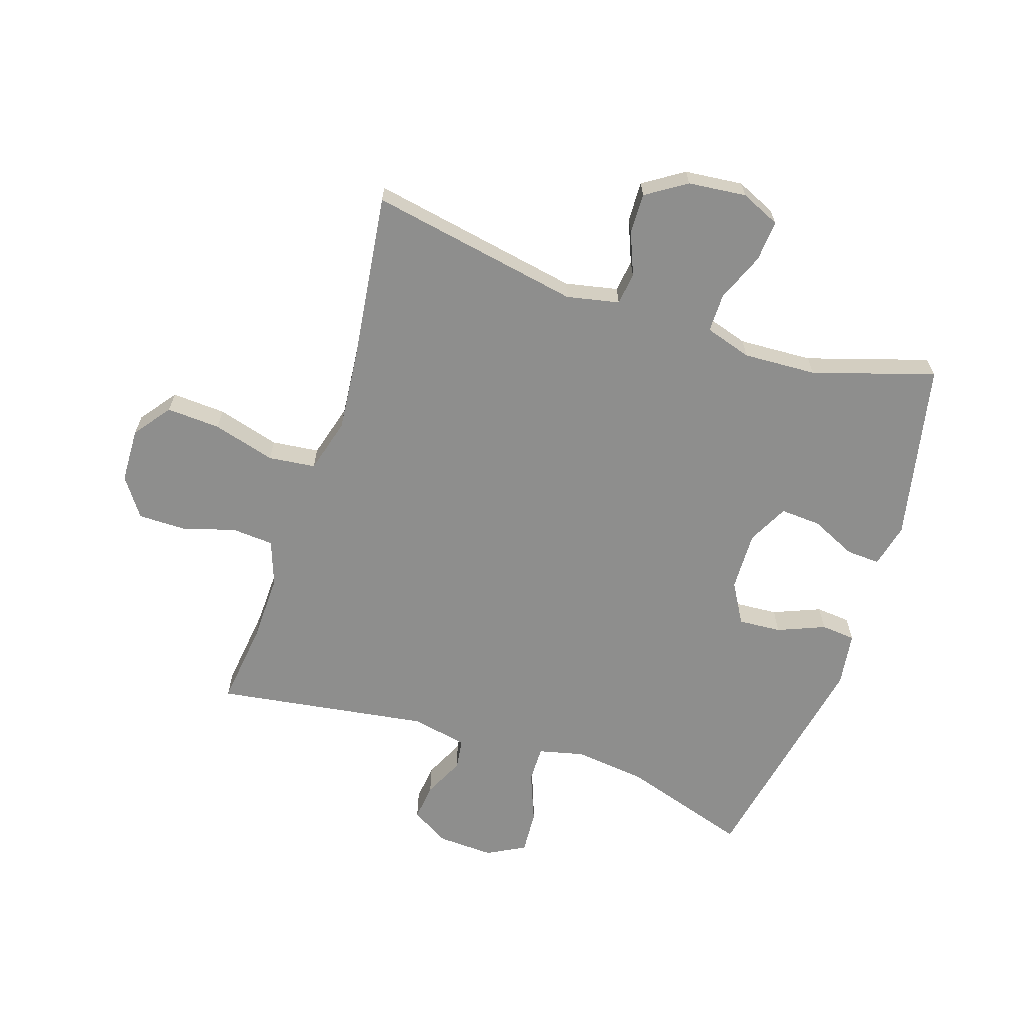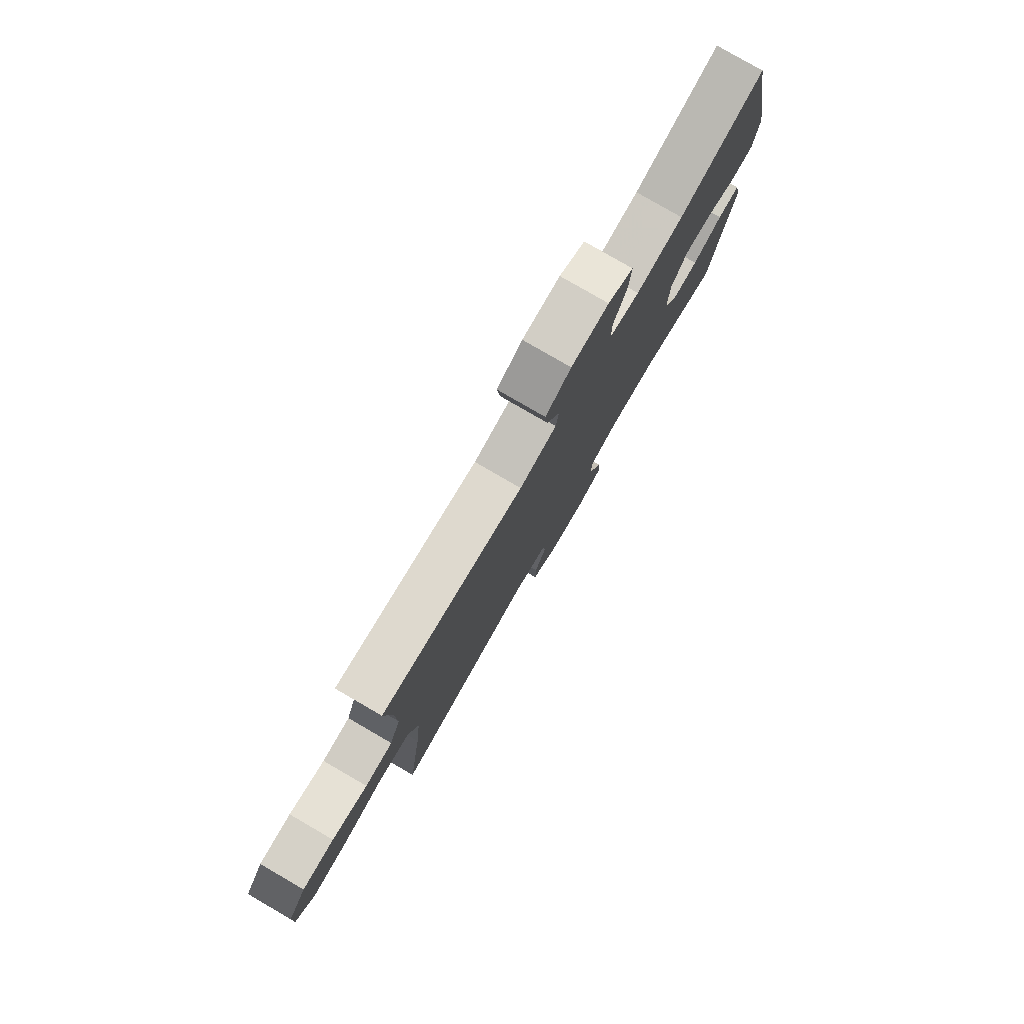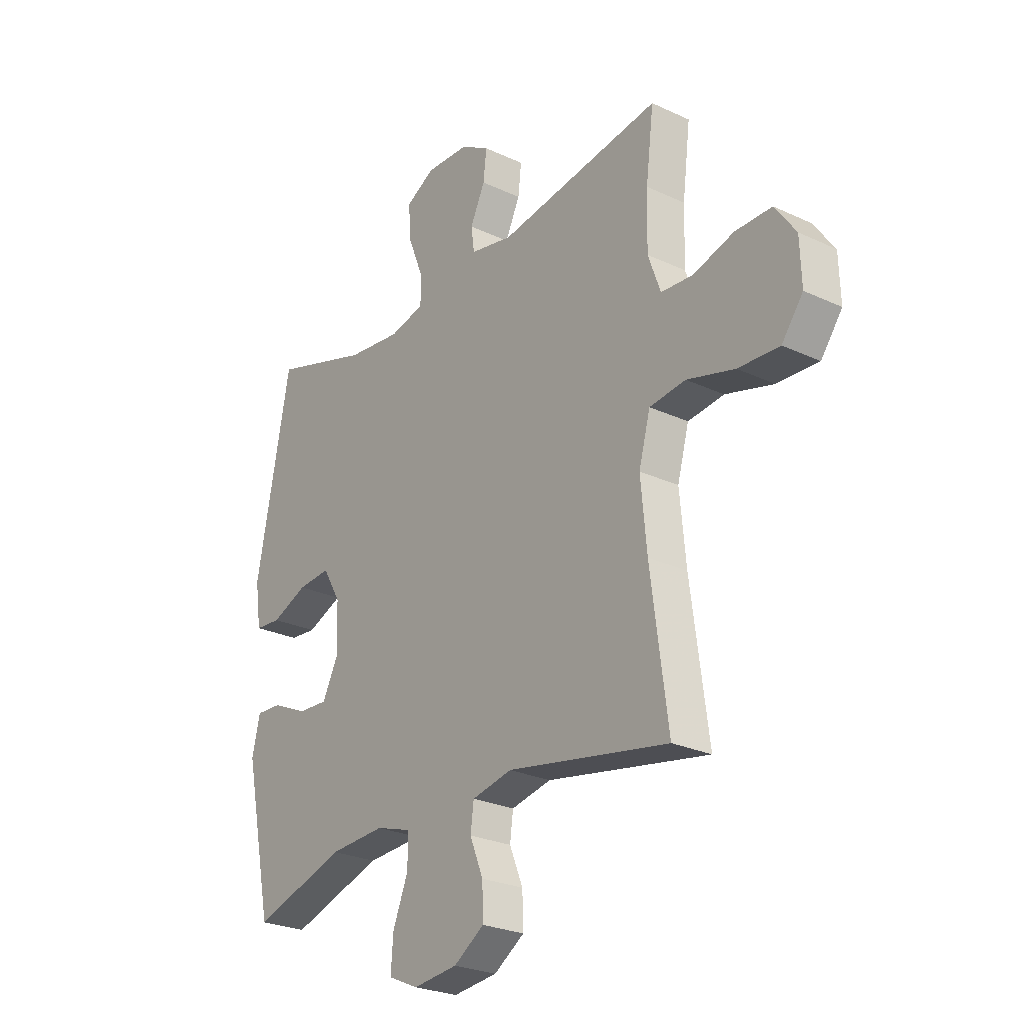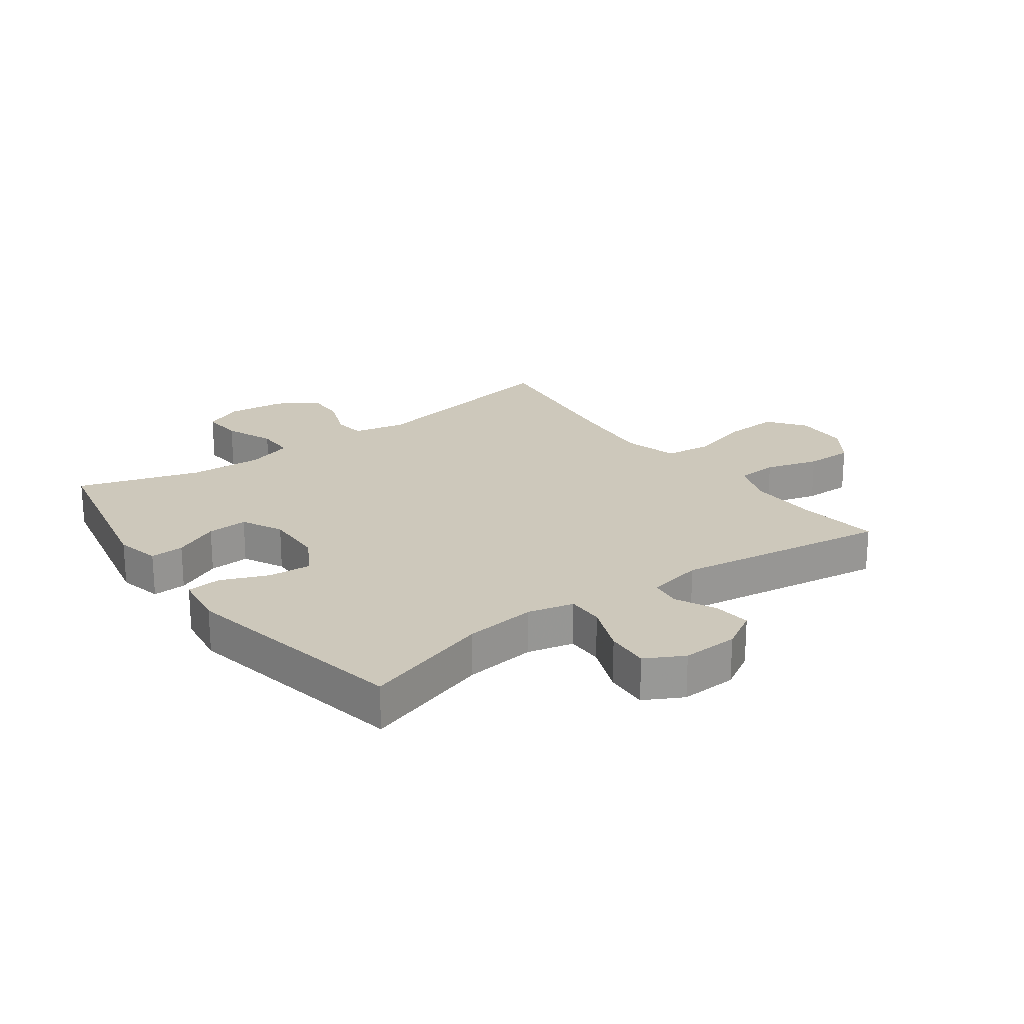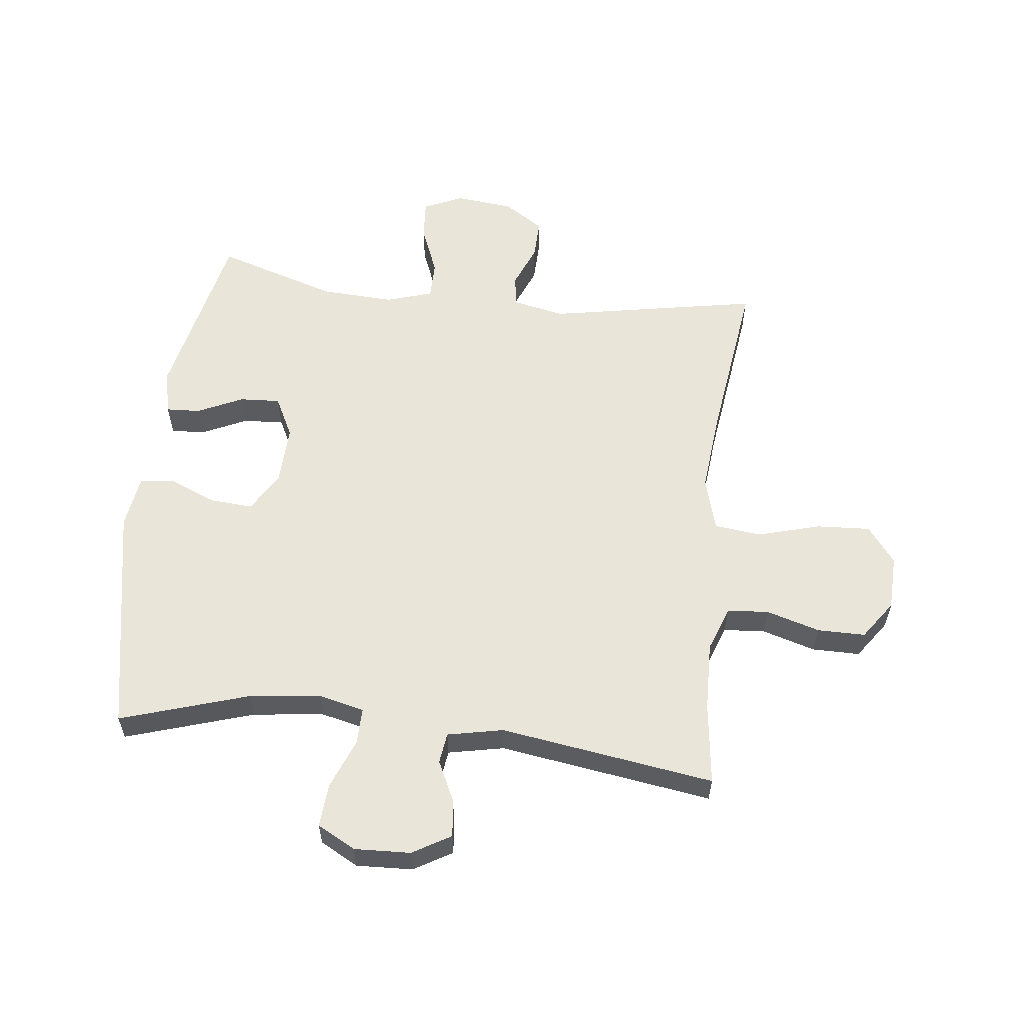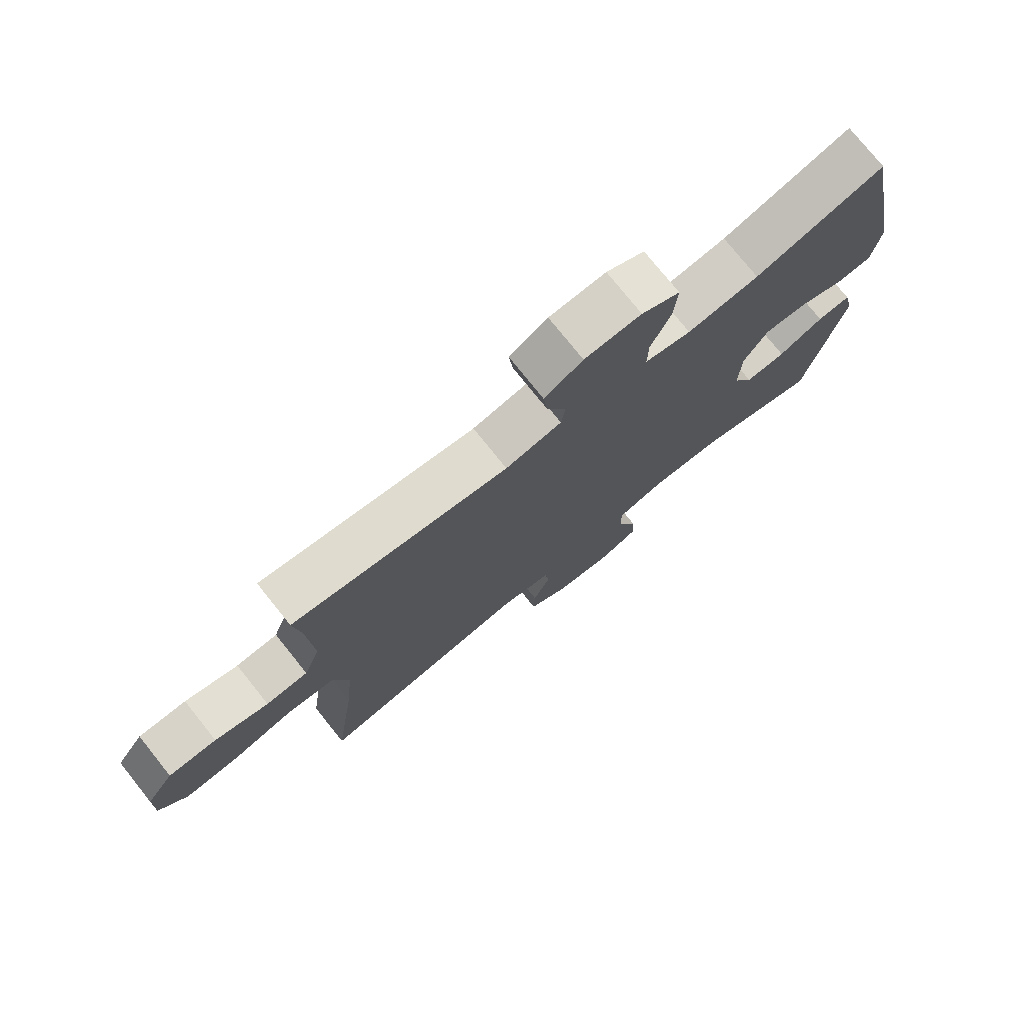
<metadata>
{"format":"obj","ext":"obj","renderer":"f3d","projection":"perspective","resolution":1024,"background":"white","views":[{"elev":-64.9,"azim":161.8,"up":"+Y"},{"elev":79.7,"azim":120.1,"up":"+Z"},{"elev":-25.9,"azim":53.3,"up":"+Z"},{"elev":22.0,"azim":-36.2,"up":"+Y"},{"elev":58.0,"azim":6.6,"up":"+Y"},{"elev":76.3,"azim":141.3,"up":"+Z"}]}
</metadata>
<code>
v -0.5 0.07 0.5
v -0.288 0.07 0.433
v -0.17 0.07 0.419
v -0.094 0.07 0.437
v -0.095 0.07 0.498
v -0.128 0.07 0.581
v -0.133 0.07 0.653
v -0.07 0.07 0.687
v 0.023 0.07 0.683
v 0.086 0.07 0.646
v 0.079 0.07 0.584
v 0.047 0.07 0.517
v 0.054 0.07 0.466
v 0.146 0.07 0.447
v 0.5 0.07 0.5
v 0.483 0.07 0.363
v 0.48 0.07 0.249
v 0.507 0.07 0.174
v 0.576 0.07 0.169
v 0.664 0.07 0.195
v 0.743 0.07 0.195
v 0.788 0.07 0.131
v 0.791 0.07 0.04
v 0.745 0.07 -0.021
v 0.656 0.07 -0.016
v 0.553 0.07 0.013
v 0.475 0.07 0.004
v 0.45 0.07 -0.086
v 0.463 0.07 -0.222
v 0.5 0.07 -0.5
v 0.151 0.07 -0.435
v 0.064 0.07 -0.453
v 0.057 0.07 -0.506
v 0.086 0.07 -0.577
v 0.088 0.07 -0.644
v 0.022 0.07 -0.687
v -0.074 0.07 -0.697
v -0.139 0.07 -0.668
v -0.134 0.07 -0.6
v -0.101 0.07 -0.519
v -0.101 0.07 -0.455
v -0.178 0.07 -0.431
v -0.299 0.07 -0.437
v -0.5 0.07 -0.5
v -0.562 0.07 -0.205
v -0.545 0.07 -0.132
v -0.489 0.07 -0.135
v -0.414 0.07 -0.17
v -0.347 0.07 -0.174
v -0.313 0.07 -0.107
v -0.316 0.07 -0.008
v -0.355 0.07 0.059
v -0.426 0.07 0.054
v -0.504 0.07 0.022
v -0.561 0.07 0.027
v -0.574 0.07 0.117
v -0.5 0 0.5
v -0.288 0 0.433
v -0.17 0 0.419
v -0.094 0 0.437
v -0.095 0 0.498
v -0.128 0 0.581
v -0.133 0 0.653
v -0.07 0 0.687
v 0.023 0 0.683
v 0.086 0 0.646
v 0.079 0 0.584
v 0.047 0 0.517
v 0.054 0 0.466
v 0.146 0 0.447
v 0.5 0 0.5
v 0.483 0 0.363
v 0.48 0 0.249
v 0.507 0 0.174
v 0.576 0 0.169
v 0.664 0 0.195
v 0.743 0 0.195
v 0.788 0 0.131
v 0.791 0 0.04
v 0.745 0 -0.021
v 0.656 0 -0.016
v 0.553 0 0.013
v 0.475 0 0.004
v 0.45 0 -0.086
v 0.463 0 -0.222
v 0.5 0 -0.5
v 0.151 0 -0.435
v 0.064 0 -0.453
v 0.057 0 -0.506
v 0.086 0 -0.577
v 0.088 0 -0.644
v 0.022 0 -0.687
v -0.074 0 -0.697
v -0.139 0 -0.668
v -0.134 0 -0.6
v -0.101 0 -0.519
v -0.101 0 -0.455
v -0.178 0 -0.431
v -0.299 0 -0.437
v -0.5 0 -0.5
v -0.562 0 -0.205
v -0.545 0 -0.132
v -0.489 0 -0.135
v -0.414 0 -0.17
v -0.347 0 -0.174
v -0.313 0 -0.107
v -0.316 0 -0.008
v -0.355 0 0.059
v -0.426 0 0.054
v -0.504 0 0.022
v -0.561 0 0.027
v -0.574 0 0.117
f 53 54 55 56
f 52 53 56 1
f 51 52 1 2
f 50 51 2 3
f 45 46 47 48
f 43 44 45 48
f 42 43 48 49
f 41 42 49 50
f 37 38 39 40
f 37 40 41
f 36 37 41
f 33 34 35 36
f 32 33 36 41
f 31 32 41 50
f 29 30 31 50
f 23 24 25 26
f 21 22 23 26
f 19 20 21 26
f 18 19 26 27
f 17 18 27 28
f 14 15 16
f 13 14 16 17
f 9 10 11 12
f 9 12 13
f 8 9 13
f 5 6 7 8
f 4 5 8 13
f 28 29 50 3
f 13 17 28
f 3 4 13 28
f 112 111 110 109
f 57 112 109 108
f 58 57 108 107
f 59 58 107 106
f 104 103 102 101
f 104 101 100 99
f 105 104 99 98
f 106 105 98 97
f 96 95 94 93
f 97 96 93
f 97 93 92
f 92 91 90 89
f 97 92 89 88
f 106 97 88 87
f 106 87 86 85
f 82 81 80 79
f 82 79 78 77
f 82 77 76 75
f 83 82 75 74
f 84 83 74 73
f 72 71 70
f 73 72 70 69
f 68 67 66 65
f 69 68 65
f 69 65 64
f 64 63 62 61
f 69 64 61 60
f 59 106 85 84
f 84 73 69
f 84 69 60 59
f 1 57 58 2
f 2 58 59 3
f 3 59 60 4
f 4 60 61 5
f 5 61 62 6
f 6 62 63 7
f 7 63 64 8
f 8 64 65 9
f 9 65 66 10
f 10 66 67 11
f 11 67 68 12
f 12 68 69 13
f 13 69 70 14
f 14 70 71 15
f 15 71 72 16
f 16 72 73 17
f 17 73 74 18
f 18 74 75 19
f 19 75 76 20
f 20 76 77 21
f 21 77 78 22
f 22 78 79 23
f 23 79 80 24
f 24 80 81 25
f 25 81 82 26
f 26 82 83 27
f 27 83 84 28
f 28 84 85 29
f 29 85 86 30
f 30 86 87 31
f 31 87 88 32
f 32 88 89 33
f 33 89 90 34
f 34 90 91 35
f 35 91 92 36
f 36 92 93 37
f 37 93 94 38
f 38 94 95 39
f 39 95 96 40
f 40 96 97 41
f 41 97 98 42
f 42 98 99 43
f 43 99 100 44
f 44 100 101 45
f 45 101 102 46
f 46 102 103 47
f 47 103 104 48
f 48 104 105 49
f 49 105 106 50
f 50 106 107 51
f 51 107 108 52
f 52 108 109 53
f 53 109 110 54
f 54 110 111 55
f 55 111 112 56
f 56 112 57 1

</code>
